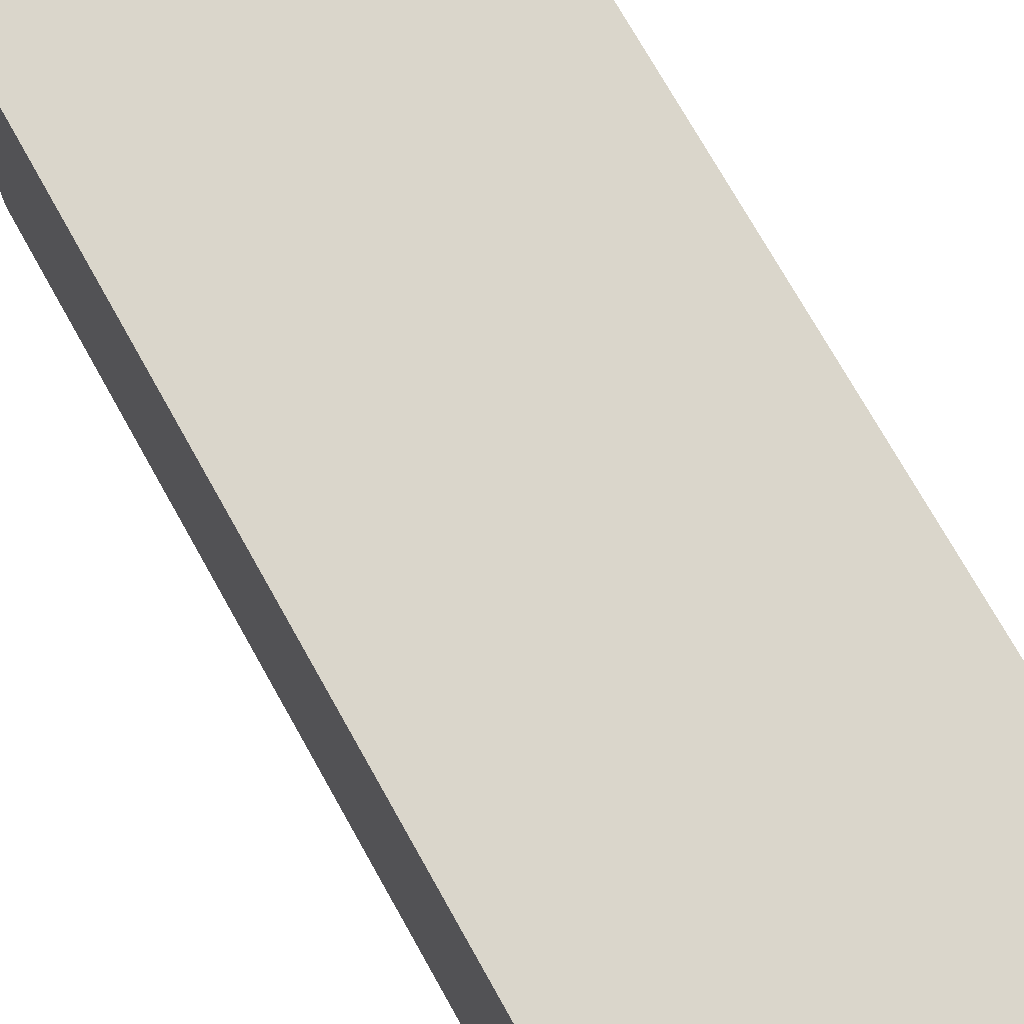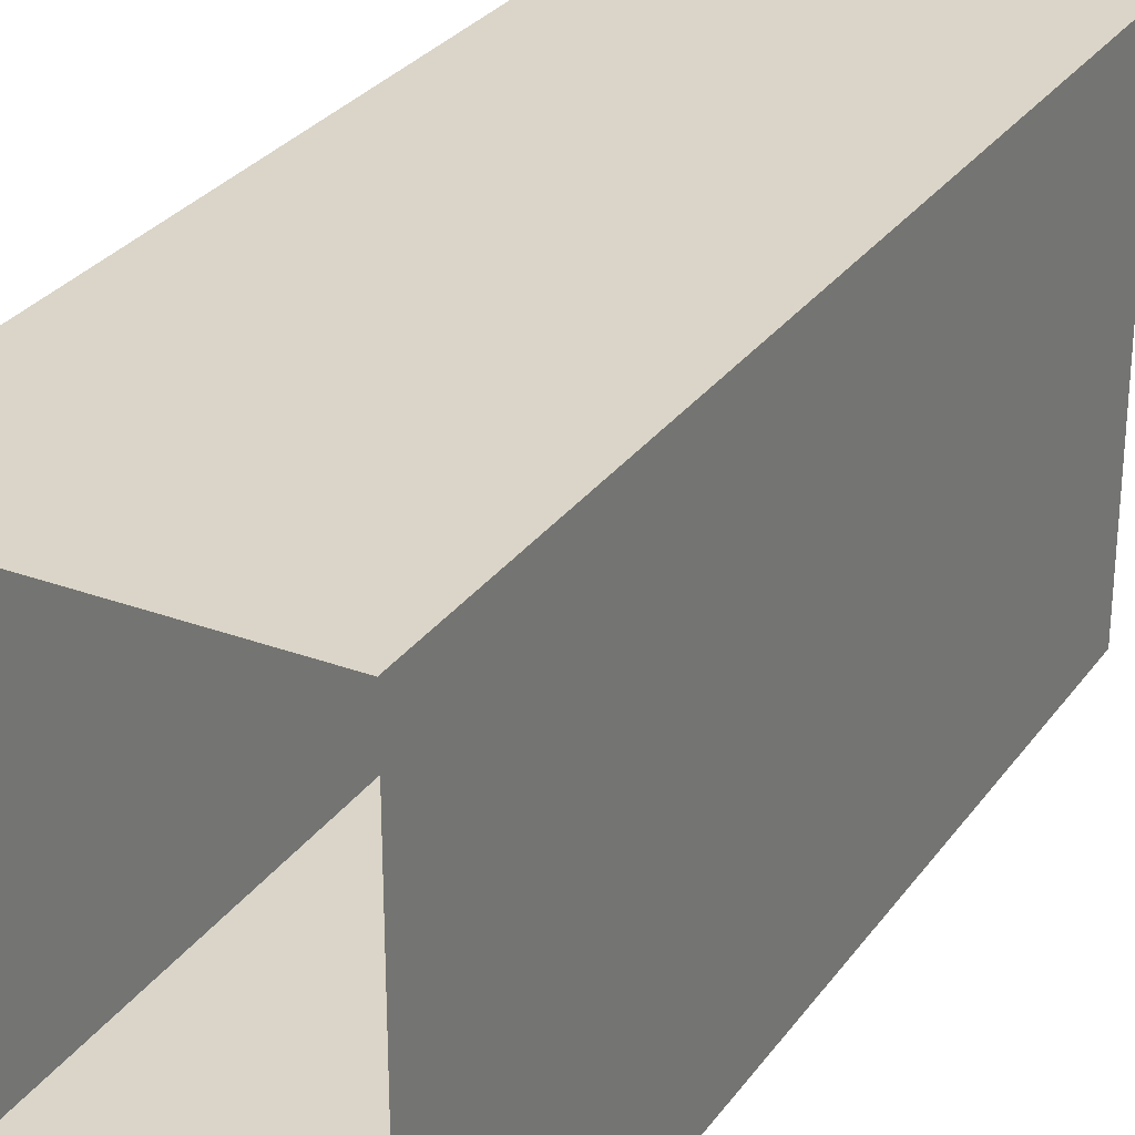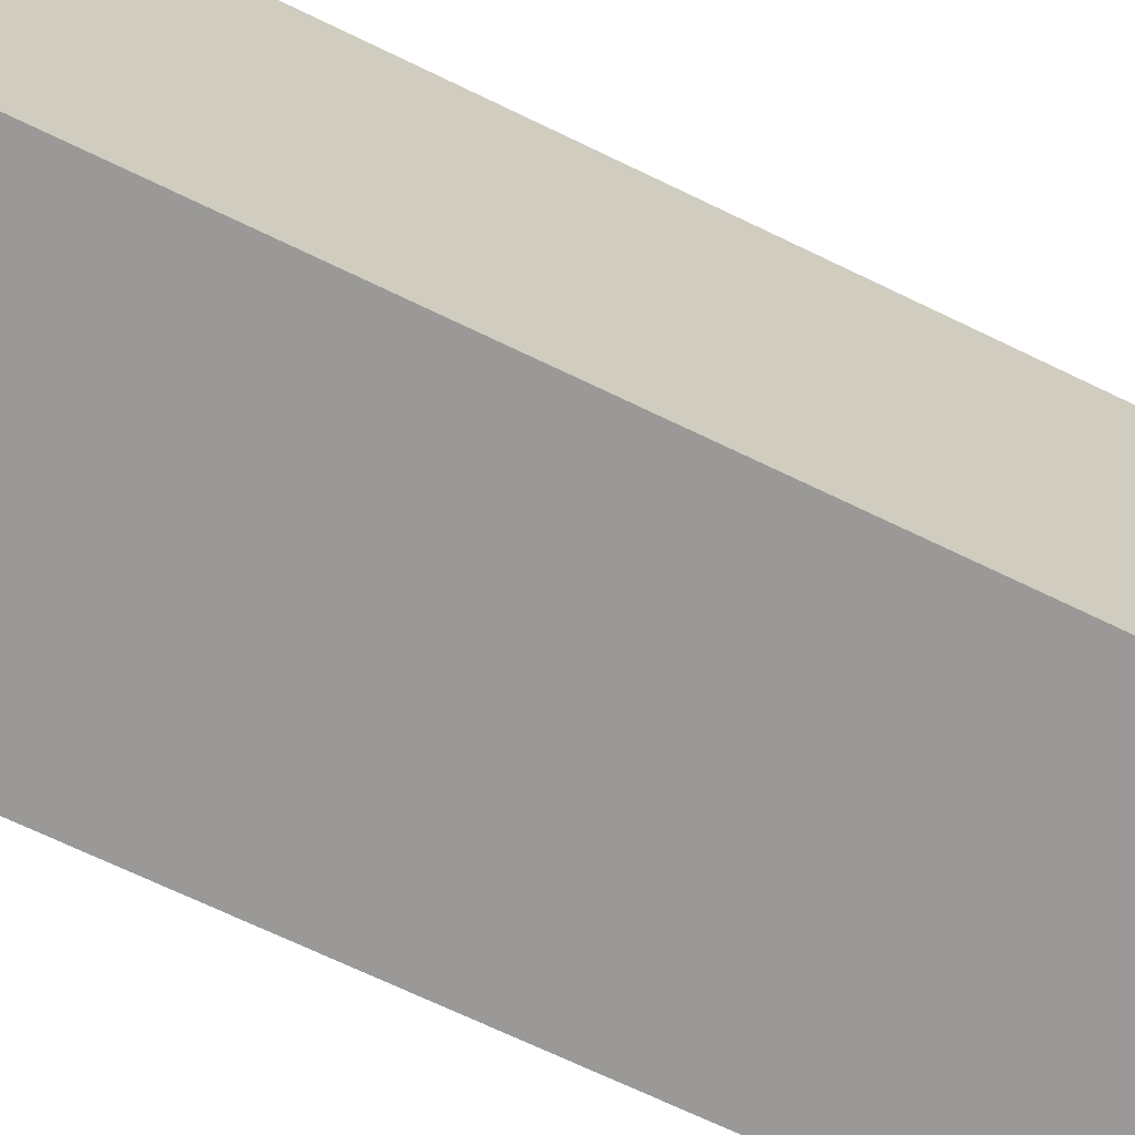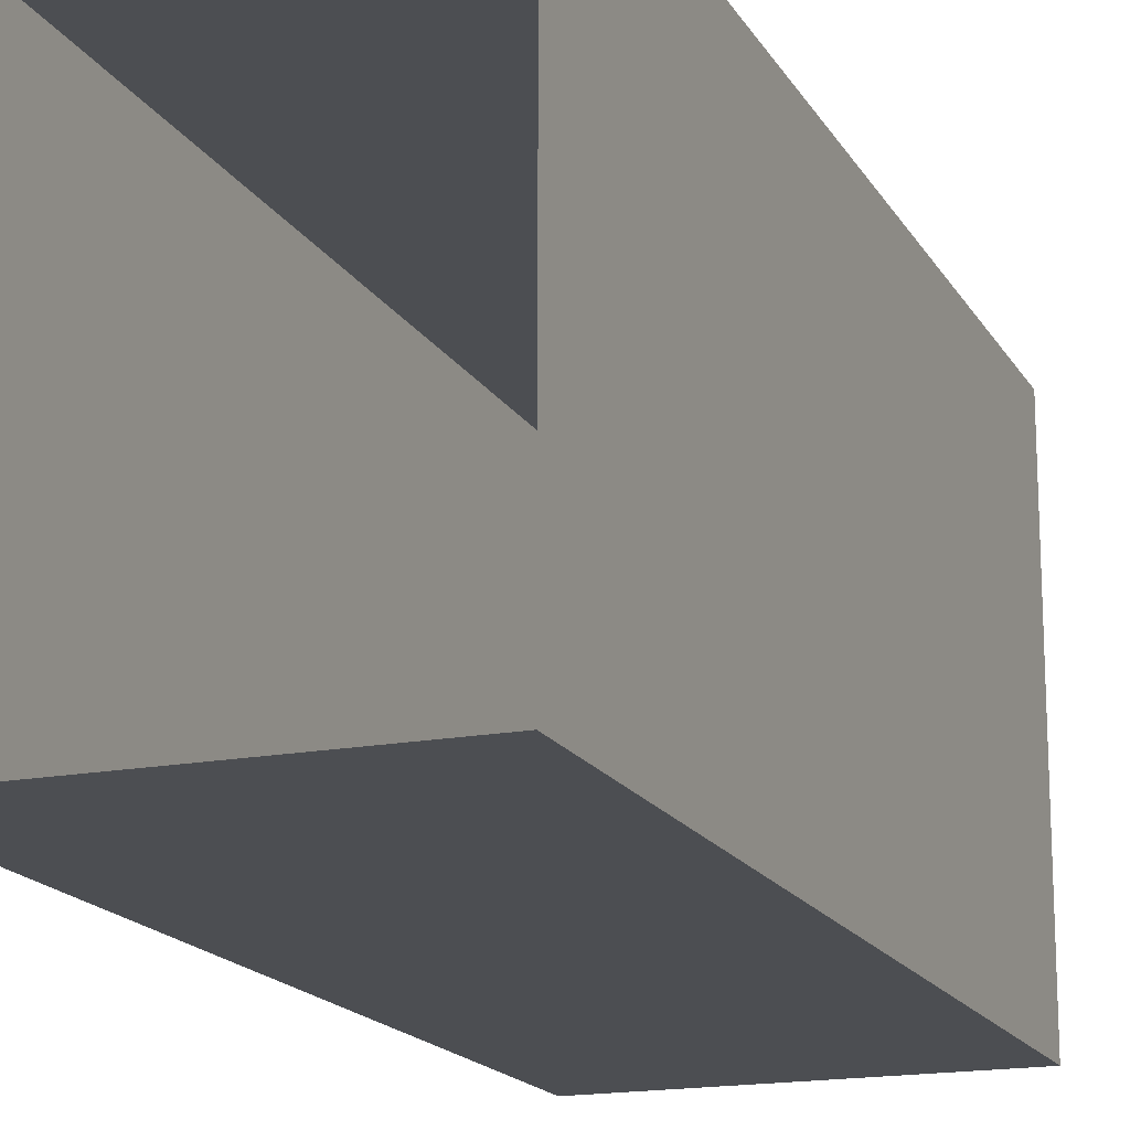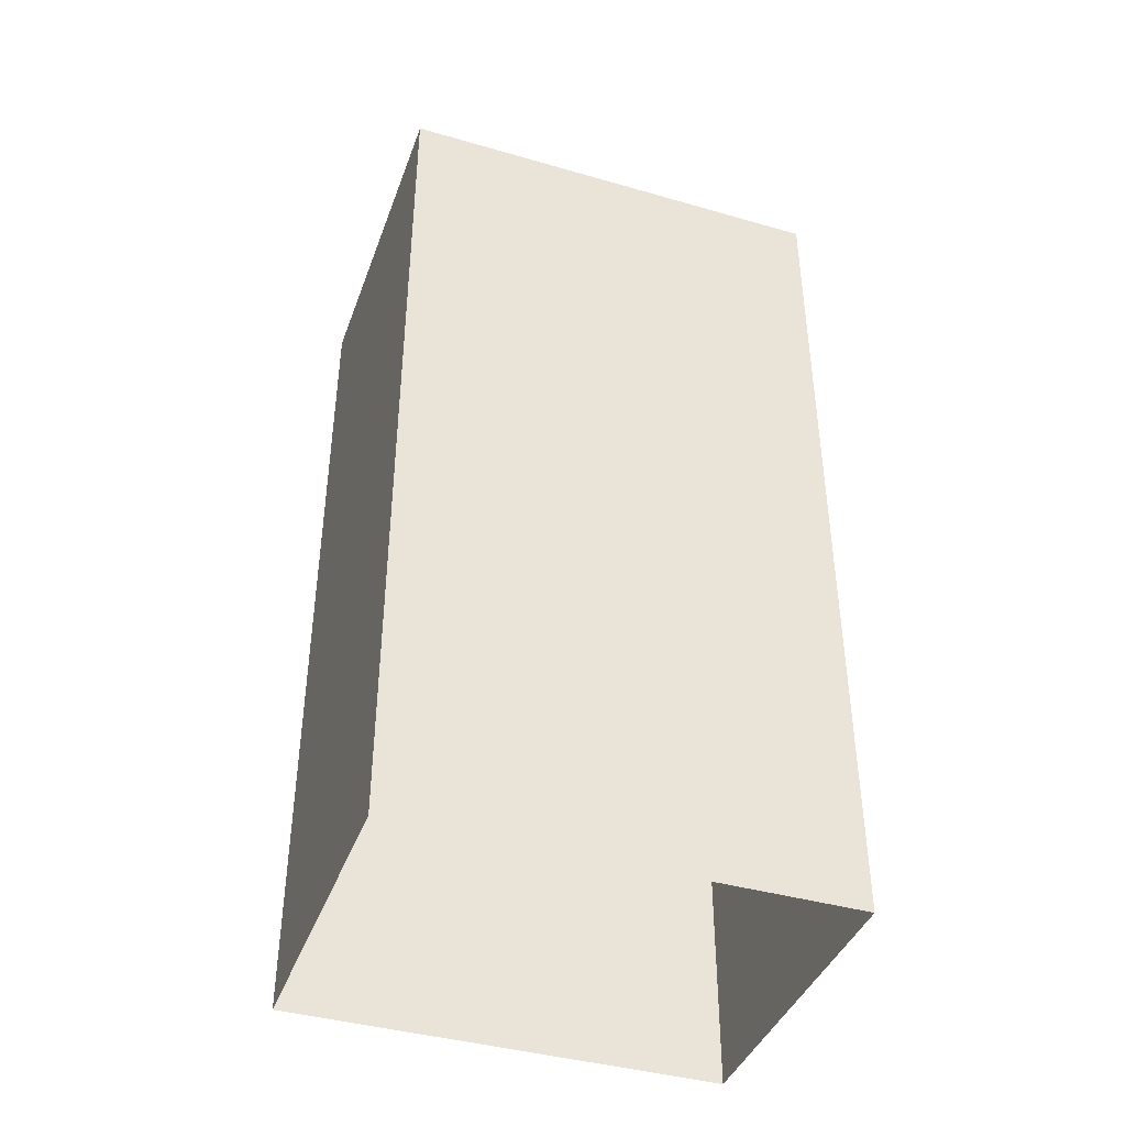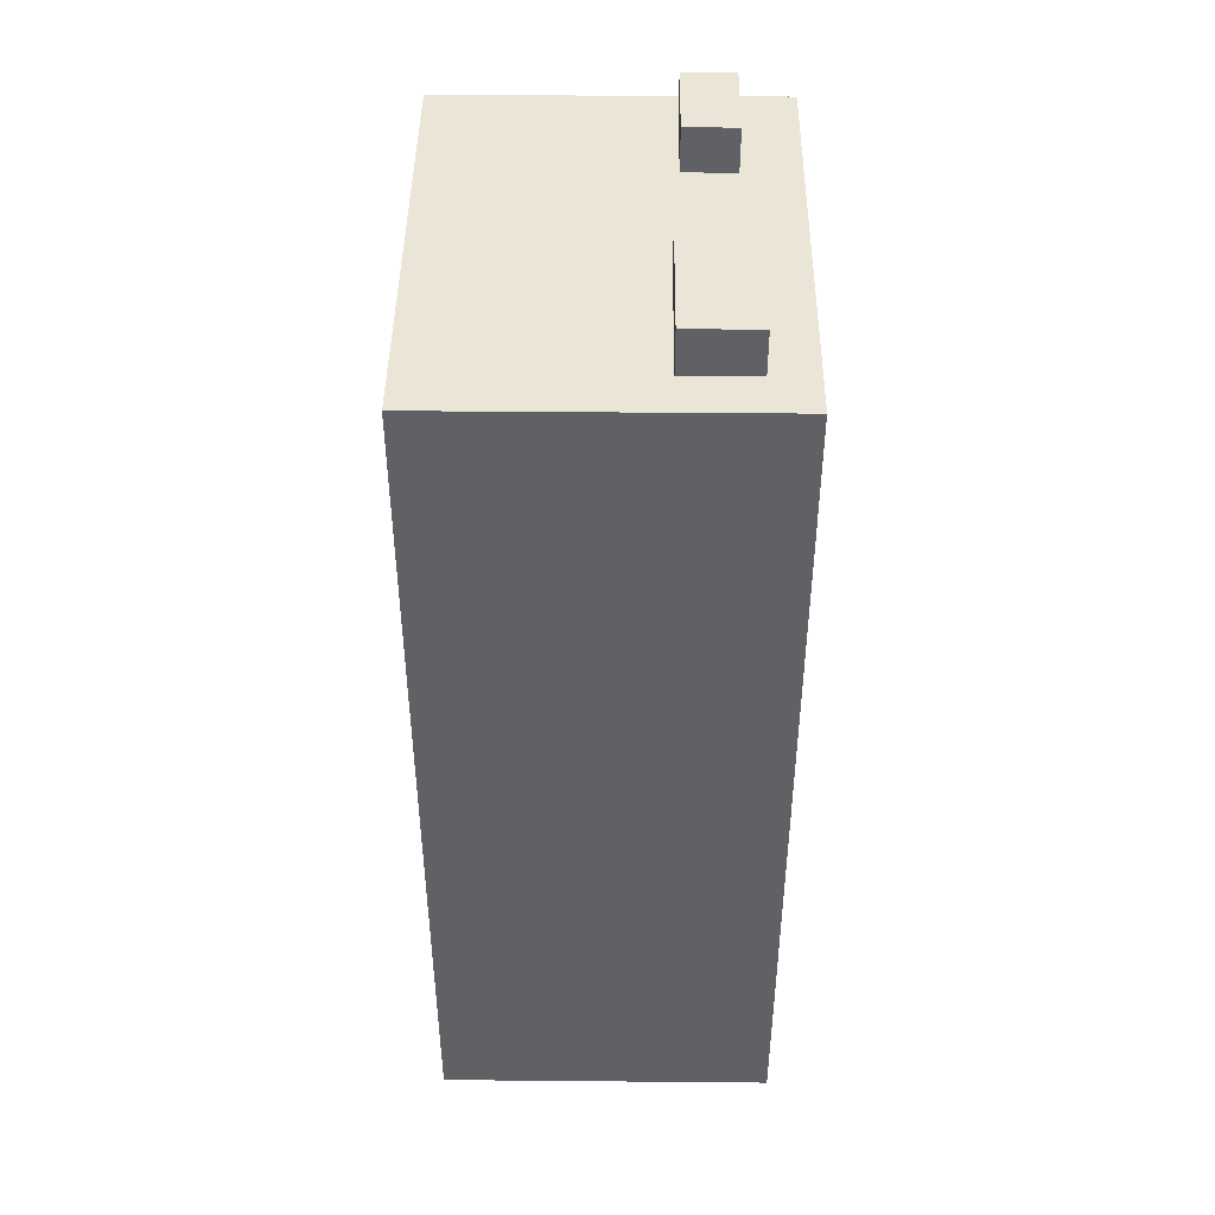
<metadata>
{"format":"obj","ext":"obj","renderer":"f3d","projection":"perspective","resolution":1024,"background":"white","views":[{"elev":73.7,"azim":-29.3,"up":"+Z"},{"elev":29.2,"azim":28.7,"up":"+Z"},{"elev":-68.9,"azim":64.1,"up":"+Z"},{"elev":-17.0,"azim":21.0,"up":"+Z"},{"elev":-41.0,"azim":70.7,"up":"+Y"},{"elev":44.4,"azim":-179.4,"up":"+Y"}]}
</metadata>
<code>
g Mesh1 Model
v 0 40 20
v 2.479 40 18.46
v 0 40 -0
f 1 2 3
v 15 40 20
f 2 1 4
v 0 0 20
f 5 4 1
v 15 0 20
f 4 5 6
v 15 0 -0
f 7 4 6
v 15 40 -0
f 4 7 8
f 7 3 8
v 0 0 -0
f 3 7 9
f 5 3 9
f 3 5 1
v 1.945 40 1.992
f 3 10 8
v 1.945 40 8.152
f 10 3 11
f 3 2 11
v 2.479 40 14.5
f 12 11 2
v 5.115 40 8.152
f 11 12 13
v 4.779 40 14.5
f 13 12 14
v 2.479 42 14.5
f 15 14 12
v 4.779 42 14.5
f 14 15 16
v 4.779 42 18.46
f 15 17 16
v 2.479 42 18.46
f 17 15 18
f 15 2 18
f 2 15 12
f 2 17 18
v 4.779 40 18.46
f 17 2 19
f 2 4 19
f 19 4 14
f 14 4 13
v 5.115 40 1.992
f 13 4 20
f 8 20 4
f 8 10 20
v 1.945 42 1.992
f 21 20 10
v 5.115 42 1.992
f 20 21 22
v 5.115 42 8.152
f 21 23 22
v 1.945 42 8.152
f 23 21 24
f 21 11 24
f 11 21 10
f 11 23 24
f 23 11 13
f 20 23 13
f 23 20 22
f 14 17 19
f 17 14 16

</code>
